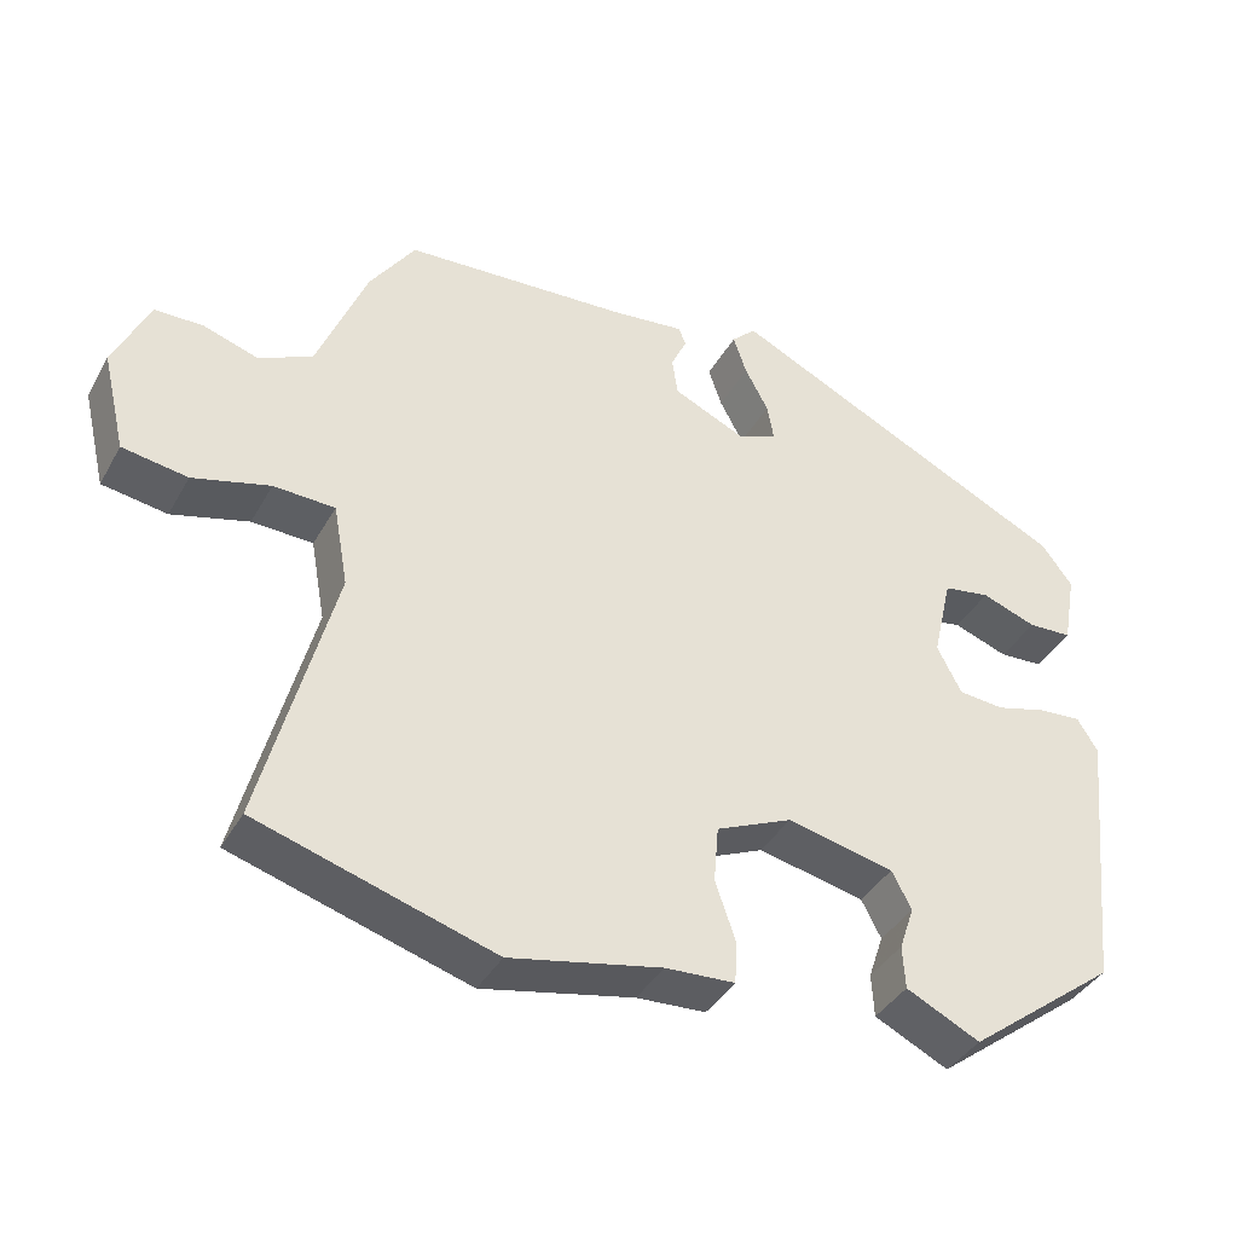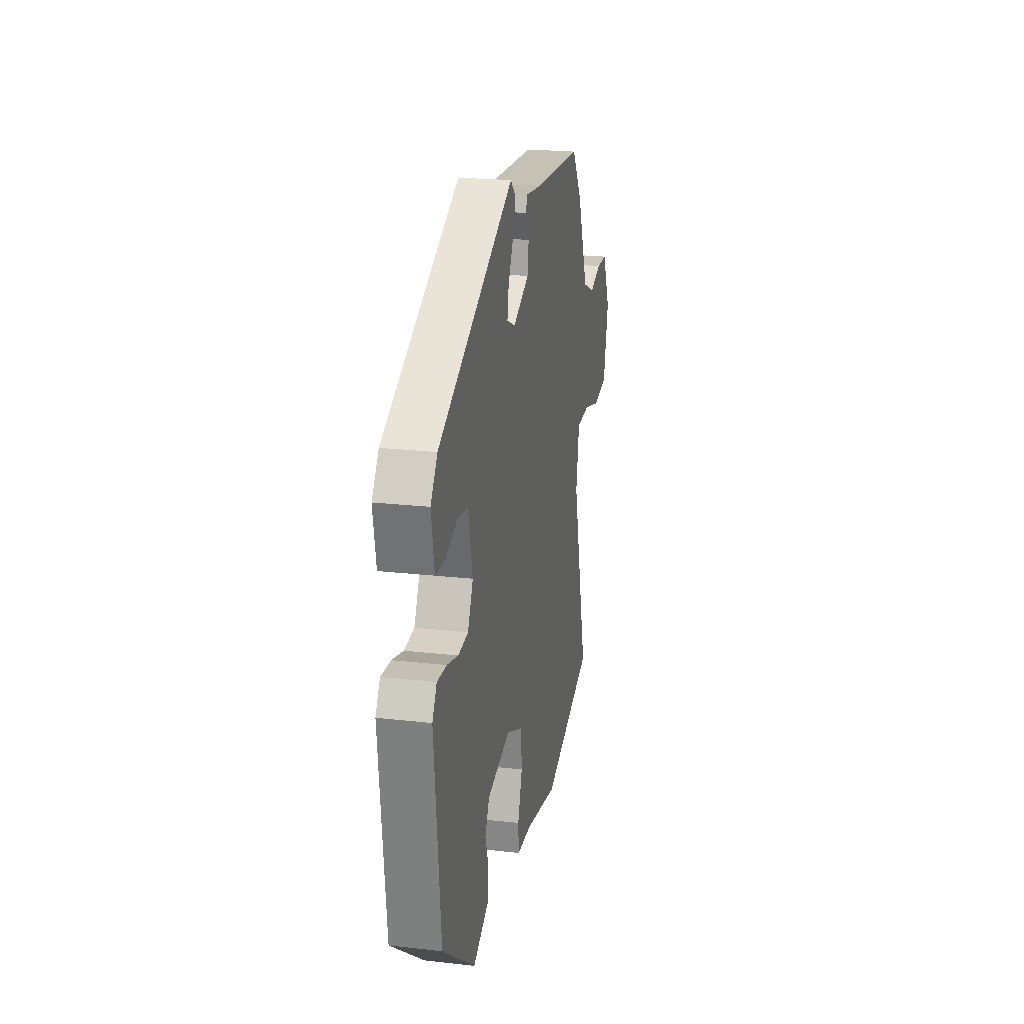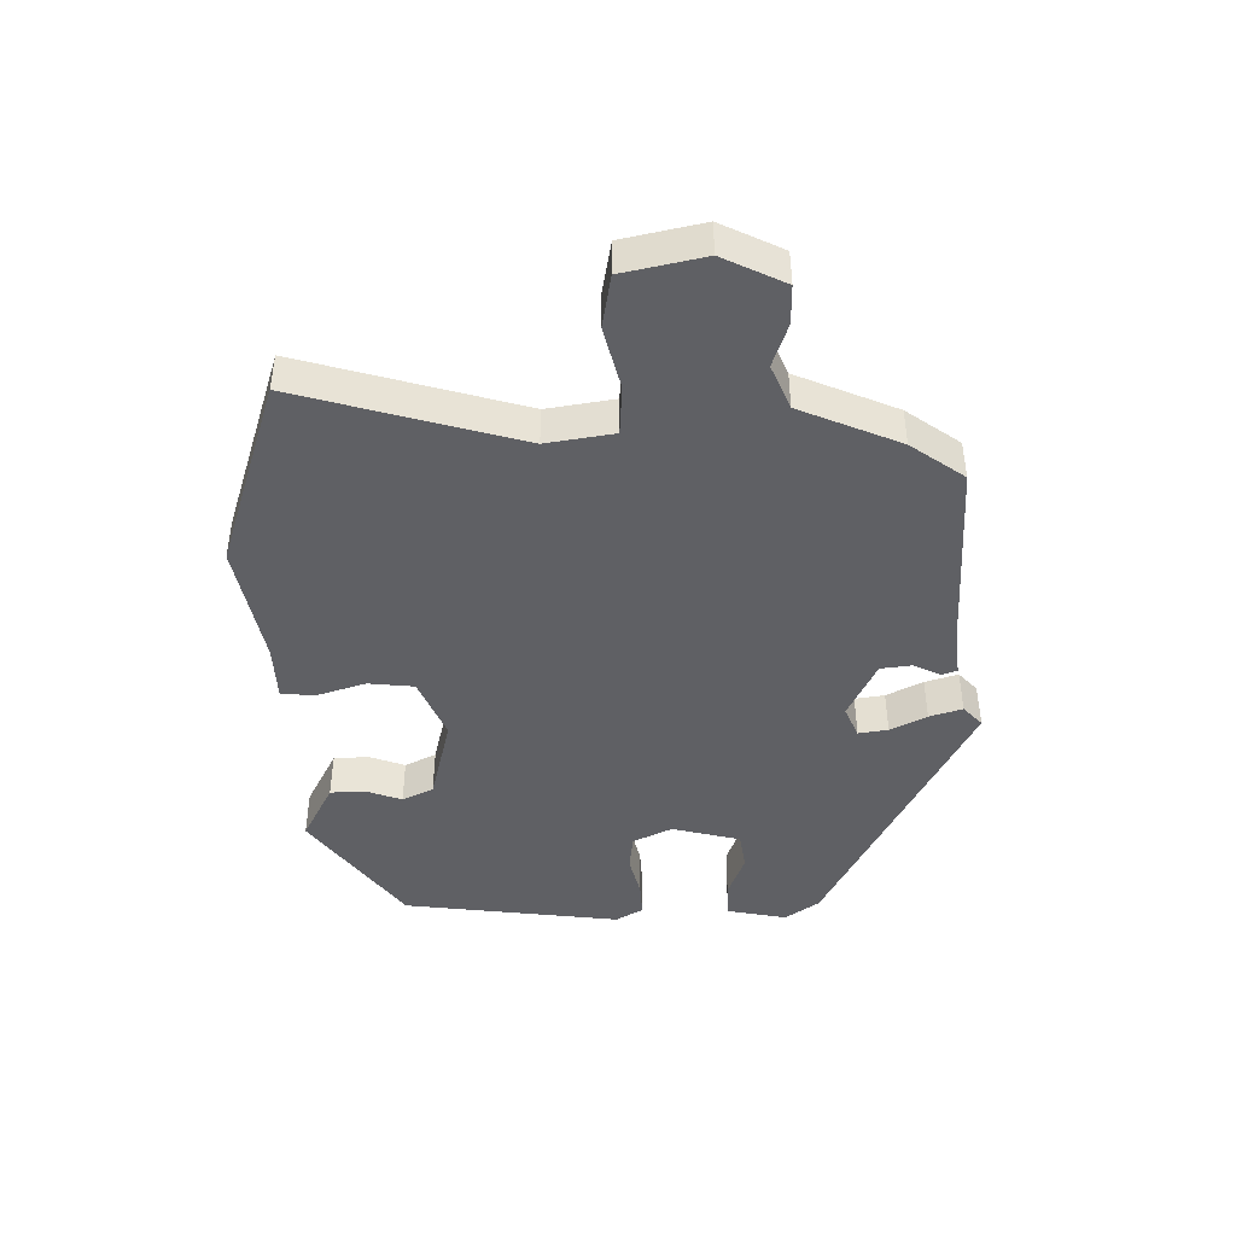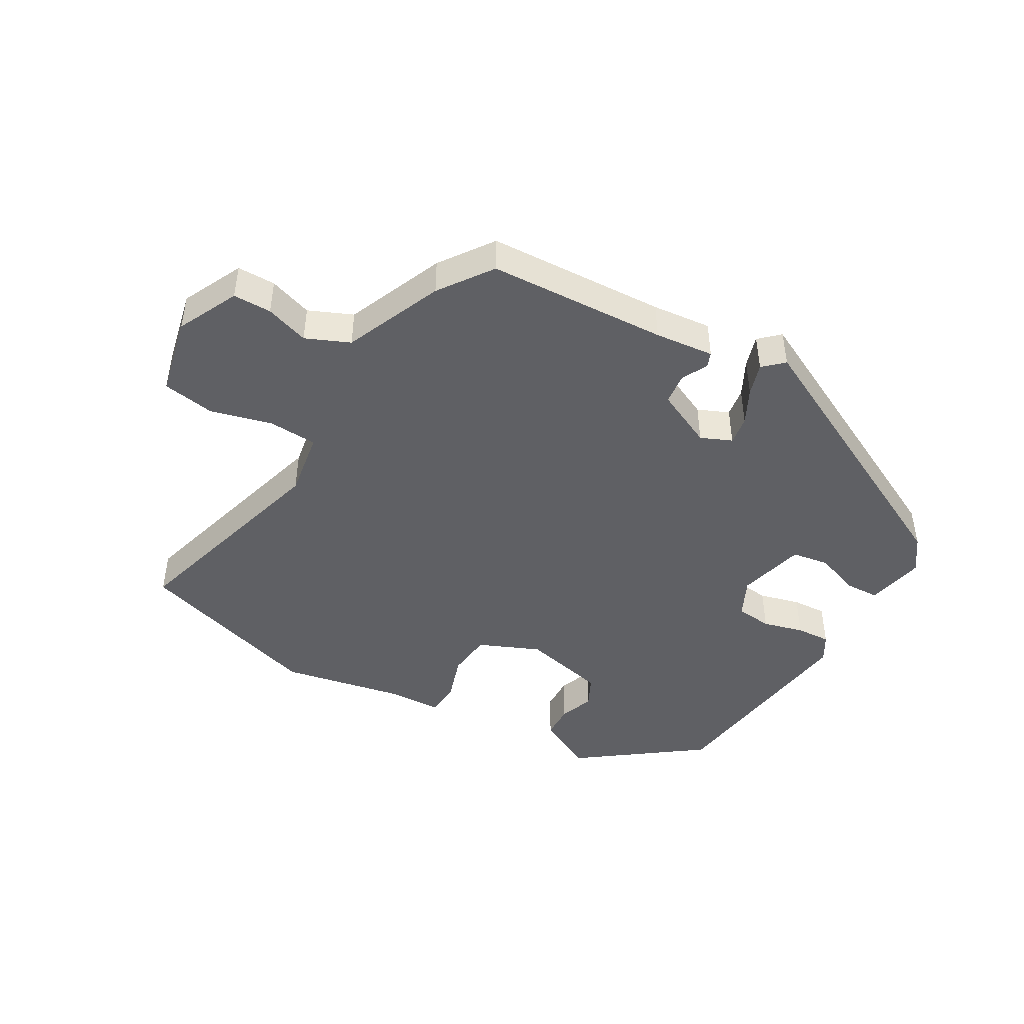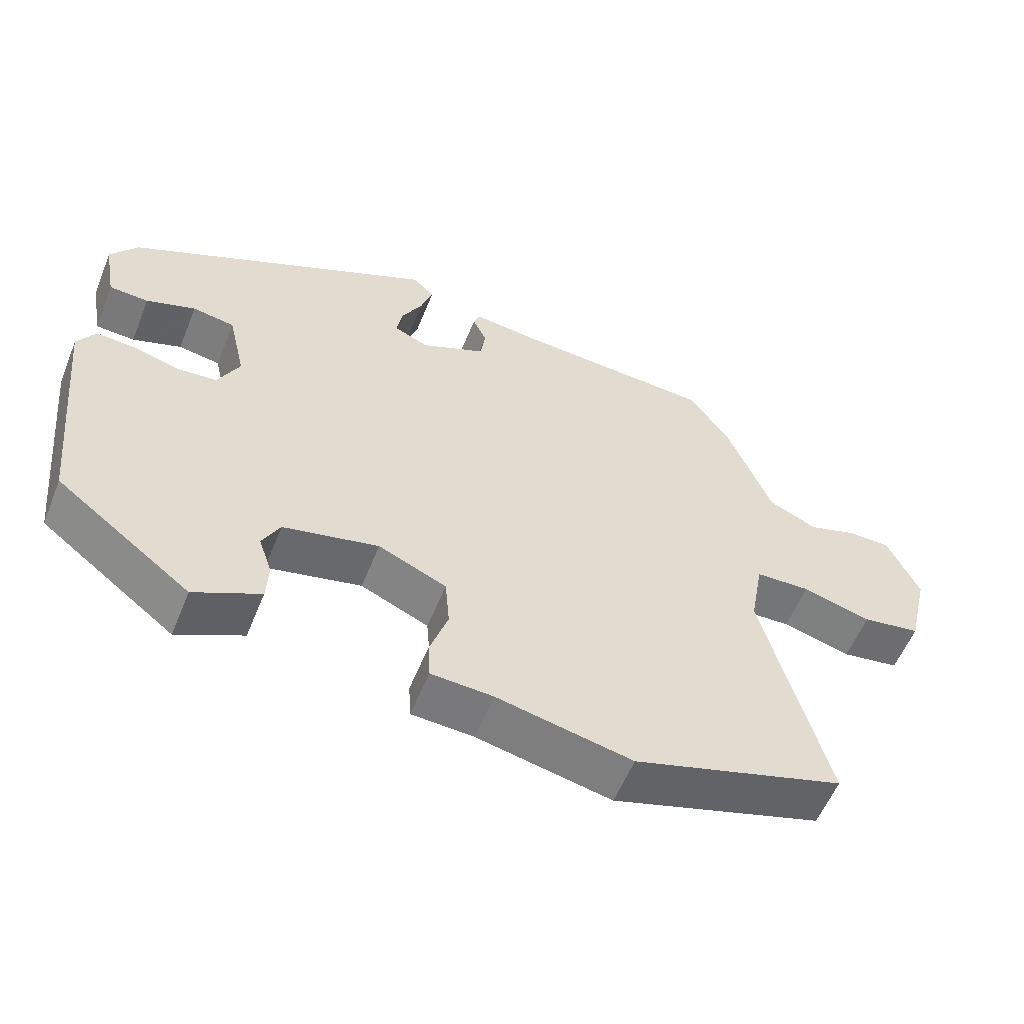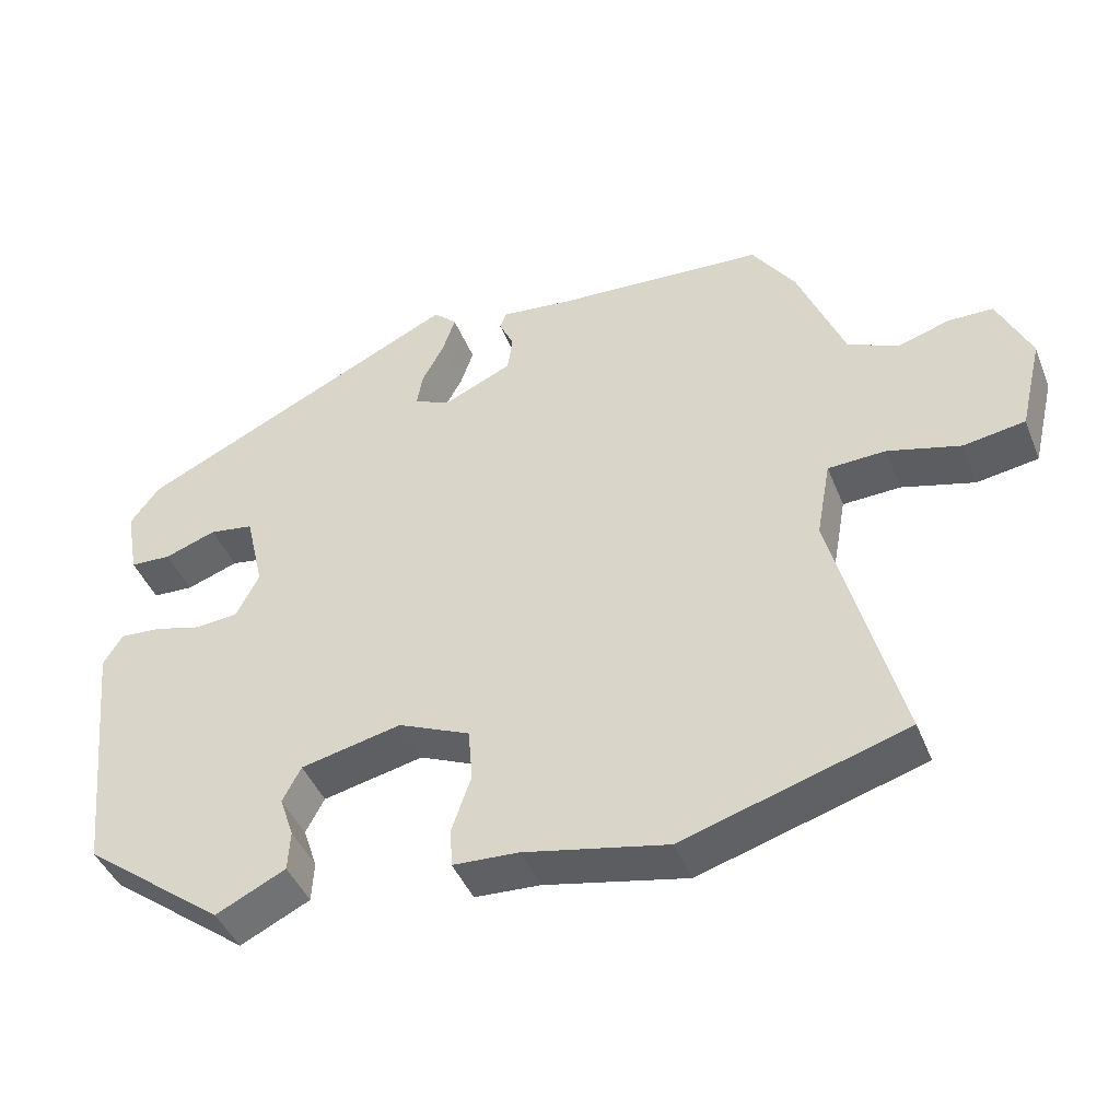
<metadata>
{"format":"obj","ext":"obj","renderer":"f3d","projection":"perspective","resolution":1024,"background":"white","views":[{"elev":-39.0,"azim":-26.7,"up":"+Z"},{"elev":22.3,"azim":101.1,"up":"+Z"},{"elev":-44.3,"azim":-90.3,"up":"+Y"},{"elev":-45.2,"azim":-30.9,"up":"+Y"},{"elev":-57.0,"azim":158.1,"up":"+Z"},{"elev":-43.8,"azim":-158.9,"up":"+Z"}]}
</metadata>
<code>
v -0.331 0.07 -0.551
v -0.632 0.07 -0.46
v -0.541 0.07 -0.113
v -0.56 0.07 -0.008
v -0.638 0.07 -0.005
v -0.736 0.07 -0.032
v -0.819 0.07 -0.019
v -0.849 0.07 0.107
v -0.804 0.07 0.205
v -0.743 0.07 0.206
v -0.674 0.07 0.184
v -0.605 0.07 0.215
v -0.542 0.07 0.373
v -0.484 0.07 0.458
v -0.199 0.07 0.476
v -0.105 0.07 0.487
v -0.096 0.07 0.464
v -0.116 0.07 0.421
v -0.109 0.07 0.372
v -0.016 0.07 0.33
v 0.033 0.07 0.352
v 0.025 0.07 0.398
v -0.005 0.07 0.454
v -0.022 0.07 0.505
v 0.009 0.07 0.535
v 0.45 0.07 0.322
v 0.489 0.07 0.269
v 0.472 0.07 0.175
v 0.416 0.07 0.172
v 0.346 0.07 0.197
v 0.286 0.07 0.187
v 0.261 0.07 0.079
v 0.292 0.07 0.018
v 0.35 0.07 0.013
v 0.415 0.07 0.031
v 0.47 0.07 0.035
v 0.496 0.07 -0.007
v 0.46 0.07 -0.35
v 0.269 0.07 -0.496
v 0.175 0.07 -0.45
v 0.172 0.07 -0.395
v 0.191 0.07 -0.339
v 0.166 0.07 -0.291
v 0.03 0.07 -0.261
v -0.067 0.07 -0.304
v -0.073 0.07 -0.376
v -0.047 0.07 -0.452
v -0.05 0.07 -0.505
v -0.138 0.07 -0.51
v -0.331 0 -0.551
v -0.632 0 -0.46
v -0.541 0 -0.113
v -0.56 0 -0.008
v -0.638 0 -0.005
v -0.736 0 -0.032
v -0.819 0 -0.019
v -0.849 0 0.107
v -0.804 0 0.205
v -0.743 0 0.206
v -0.674 0 0.184
v -0.605 0 0.215
v -0.542 0 0.373
v -0.484 0 0.458
v -0.199 0 0.476
v -0.105 0 0.487
v -0.096 0 0.464
v -0.116 0 0.421
v -0.109 0 0.372
v -0.016 0 0.33
v 0.033 0 0.352
v 0.025 0 0.398
v -0.005 0 0.454
v -0.022 0 0.505
v 0.009 0 0.535
v 0.45 0 0.322
v 0.489 0 0.269
v 0.472 0 0.175
v 0.416 0 0.172
v 0.346 0 0.197
v 0.286 0 0.187
v 0.261 0 0.079
v 0.292 0 0.018
v 0.35 0 0.013
v 0.415 0 0.031
v 0.47 0 0.035
v 0.496 0 -0.007
v 0.46 0 -0.35
v 0.269 0 -0.496
v 0.175 0 -0.45
v 0.172 0 -0.395
v 0.191 0 -0.339
v 0.166 0 -0.291
v 0.03 0 -0.261
v -0.067 0 -0.304
v -0.073 0 -0.376
v -0.047 0 -0.452
v -0.05 0 -0.505
v -0.138 0 -0.51
f 46 47 48 49
f 1 2 3
f 49 1 3
f 46 49 3
f 45 46 3
f 44 45 3 4
f 43 44 4
f 40 41 42
f 39 40 42
f 38 39 42
f 37 38 42
f 36 37 42
f 35 36 42
f 34 35 42
f 33 34 42 43
f 32 33 43 4
f 28 29 30
f 27 28 30
f 26 27 30
f 25 26 30
f 24 25 30
f 23 24 30
f 22 23 30
f 21 22 30 31
f 32 4 5
f 31 32 5
f 21 31 5
f 20 21 5
f 15 16 17 18
f 15 18 19
f 14 15 19
f 13 14 19
f 12 13 19
f 5 6 7
f 20 5 7
f 19 20 7
f 12 19 7
f 11 12 7
f 9 10 11
f 8 9 11
f 7 8 11
f 98 97 96 95
f 52 51 50
f 52 50 98
f 52 98 95
f 52 95 94
f 53 52 94 93
f 53 93 92
f 91 90 89
f 91 89 88
f 91 88 87
f 91 87 86
f 91 86 85
f 91 85 84
f 91 84 83
f 92 91 83 82
f 53 92 82 81
f 79 78 77
f 79 77 76
f 79 76 75
f 79 75 74
f 79 74 73
f 79 73 72
f 79 72 71
f 80 79 71 70
f 54 53 81
f 54 81 80
f 54 80 70
f 54 70 69
f 67 66 65 64
f 68 67 64
f 68 64 63
f 68 63 62
f 68 62 61
f 56 55 54
f 56 54 69
f 56 69 68
f 56 68 61
f 56 61 60
f 60 59 58
f 60 58 57
f 60 57 56
f 1 50 51 2
f 2 51 52 3
f 3 52 53 4
f 4 53 54 5
f 5 54 55 6
f 6 55 56 7
f 7 56 57 8
f 8 57 58 9
f 9 58 59 10
f 10 59 60 11
f 11 60 61 12
f 12 61 62 13
f 13 62 63 14
f 14 63 64 15
f 15 64 65 16
f 16 65 66 17
f 17 66 67 18
f 18 67 68 19
f 19 68 69 20
f 20 69 70 21
f 21 70 71 22
f 22 71 72 23
f 23 72 73 24
f 24 73 74 25
f 25 74 75 26
f 26 75 76 27
f 27 76 77 28
f 28 77 78 29
f 29 78 79 30
f 30 79 80 31
f 31 80 81 32
f 32 81 82 33
f 33 82 83 34
f 34 83 84 35
f 35 84 85 36
f 36 85 86 37
f 37 86 87 38
f 38 87 88 39
f 39 88 89 40
f 40 89 90 41
f 41 90 91 42
f 42 91 92 43
f 43 92 93 44
f 44 93 94 45
f 45 94 95 46
f 46 95 96 47
f 47 96 97 48
f 48 97 98 49
f 49 98 50 1

</code>
